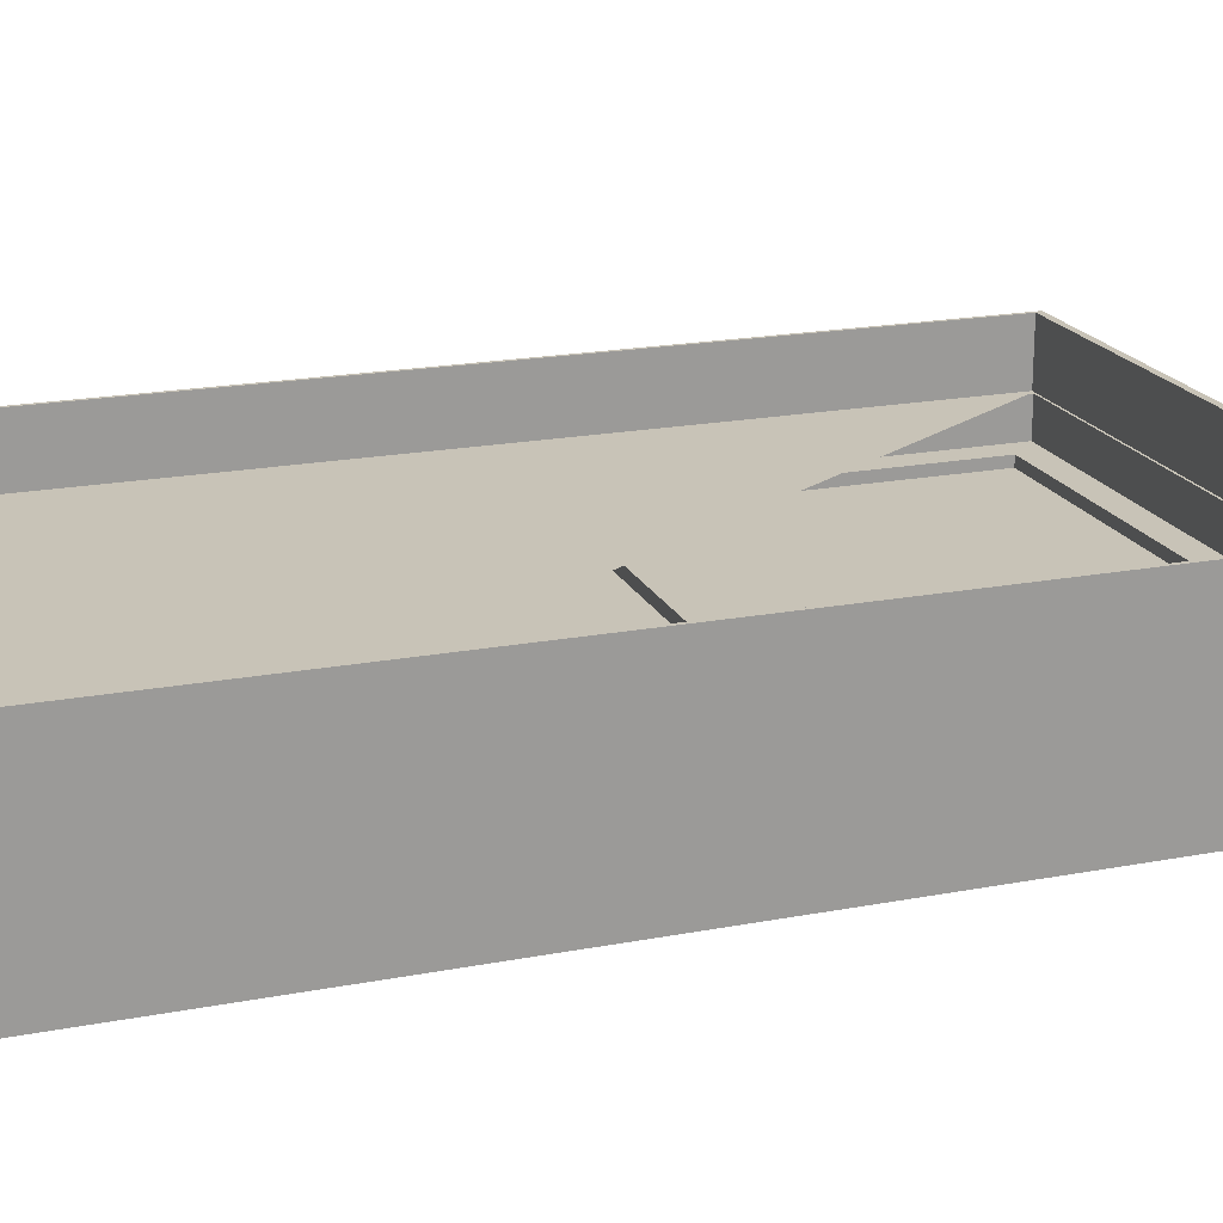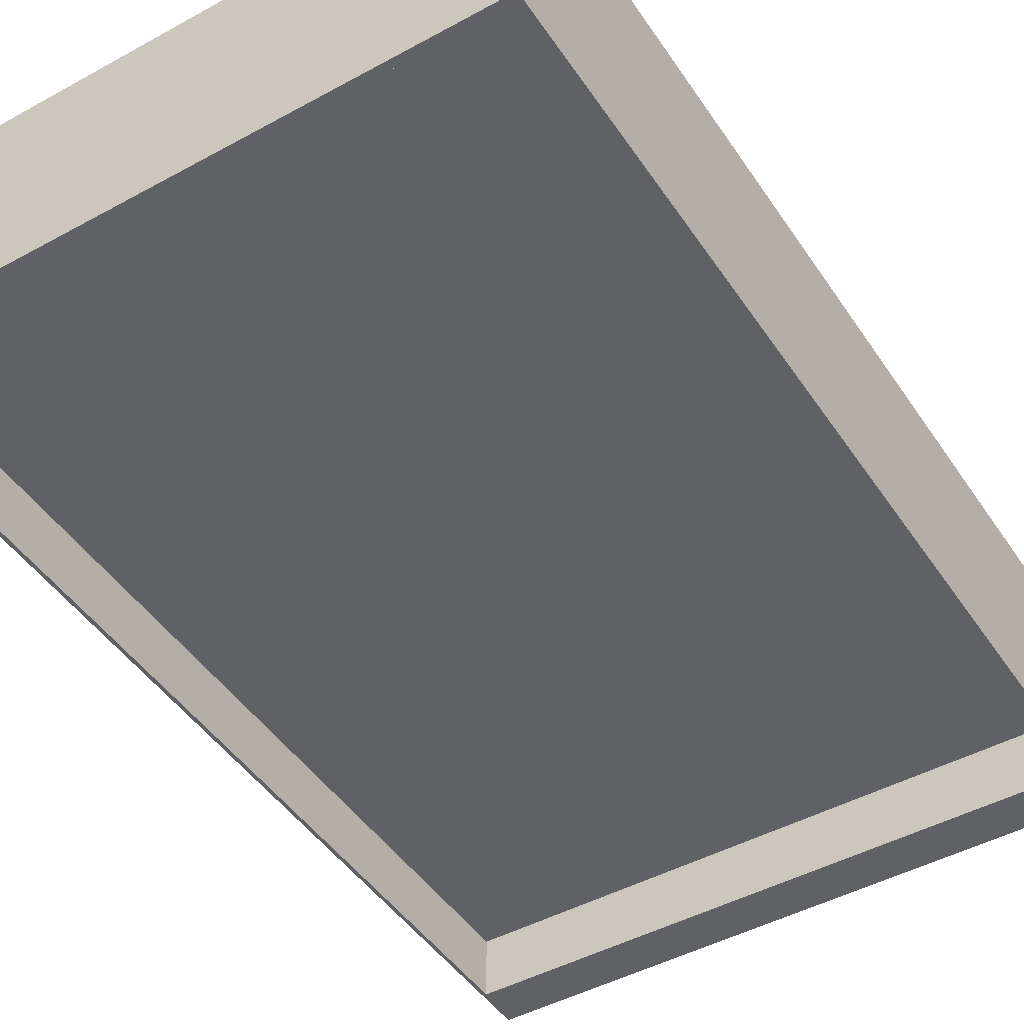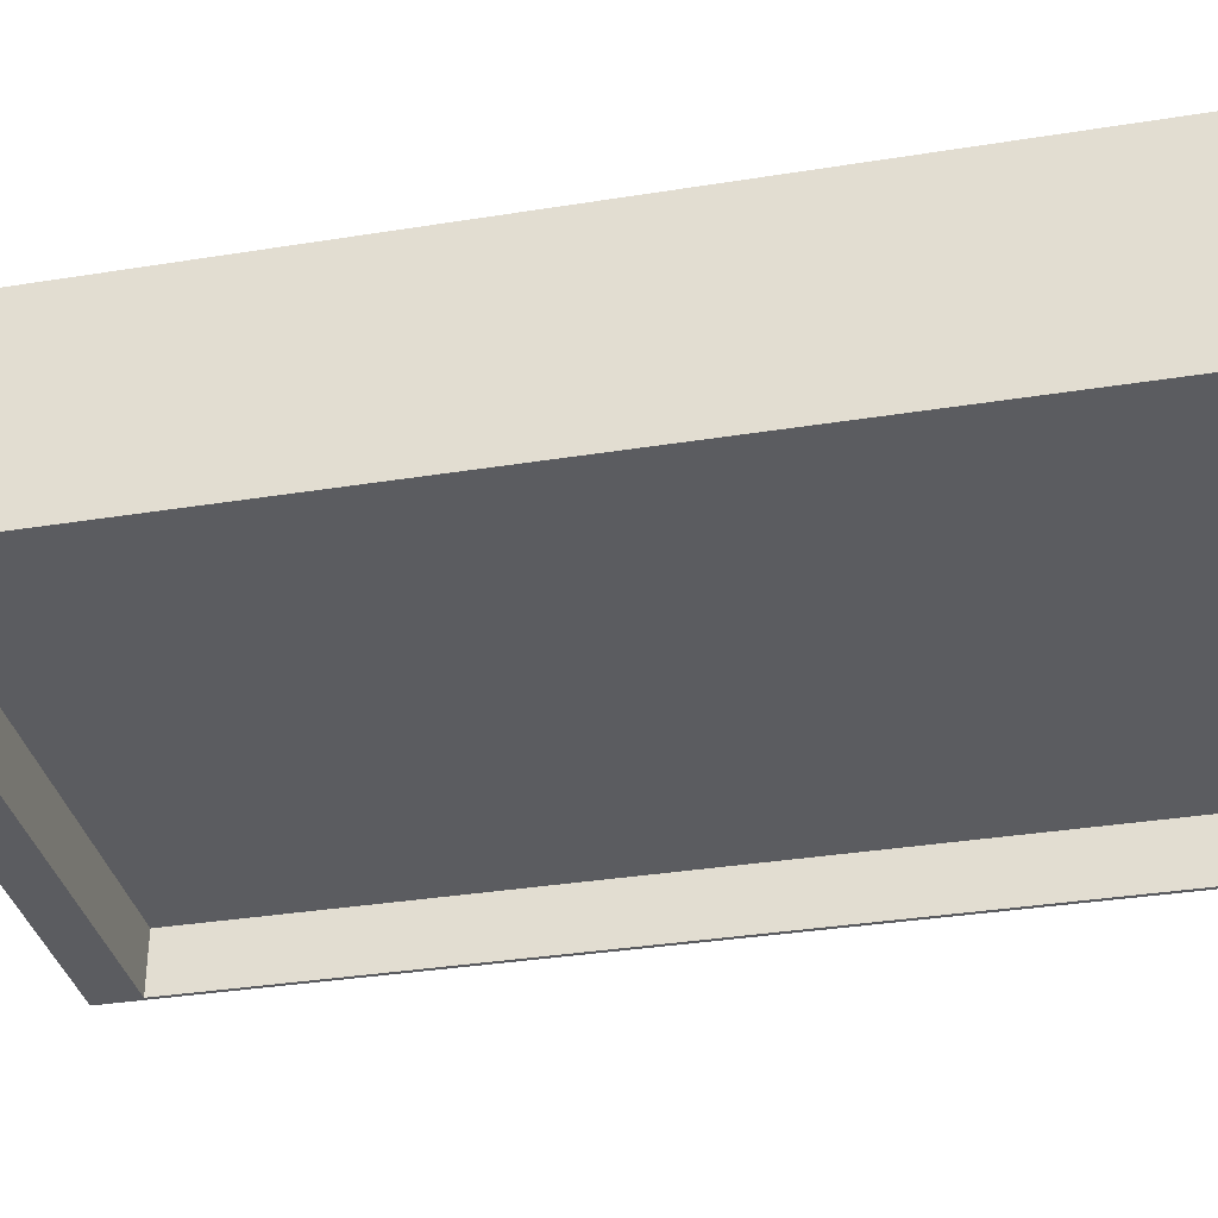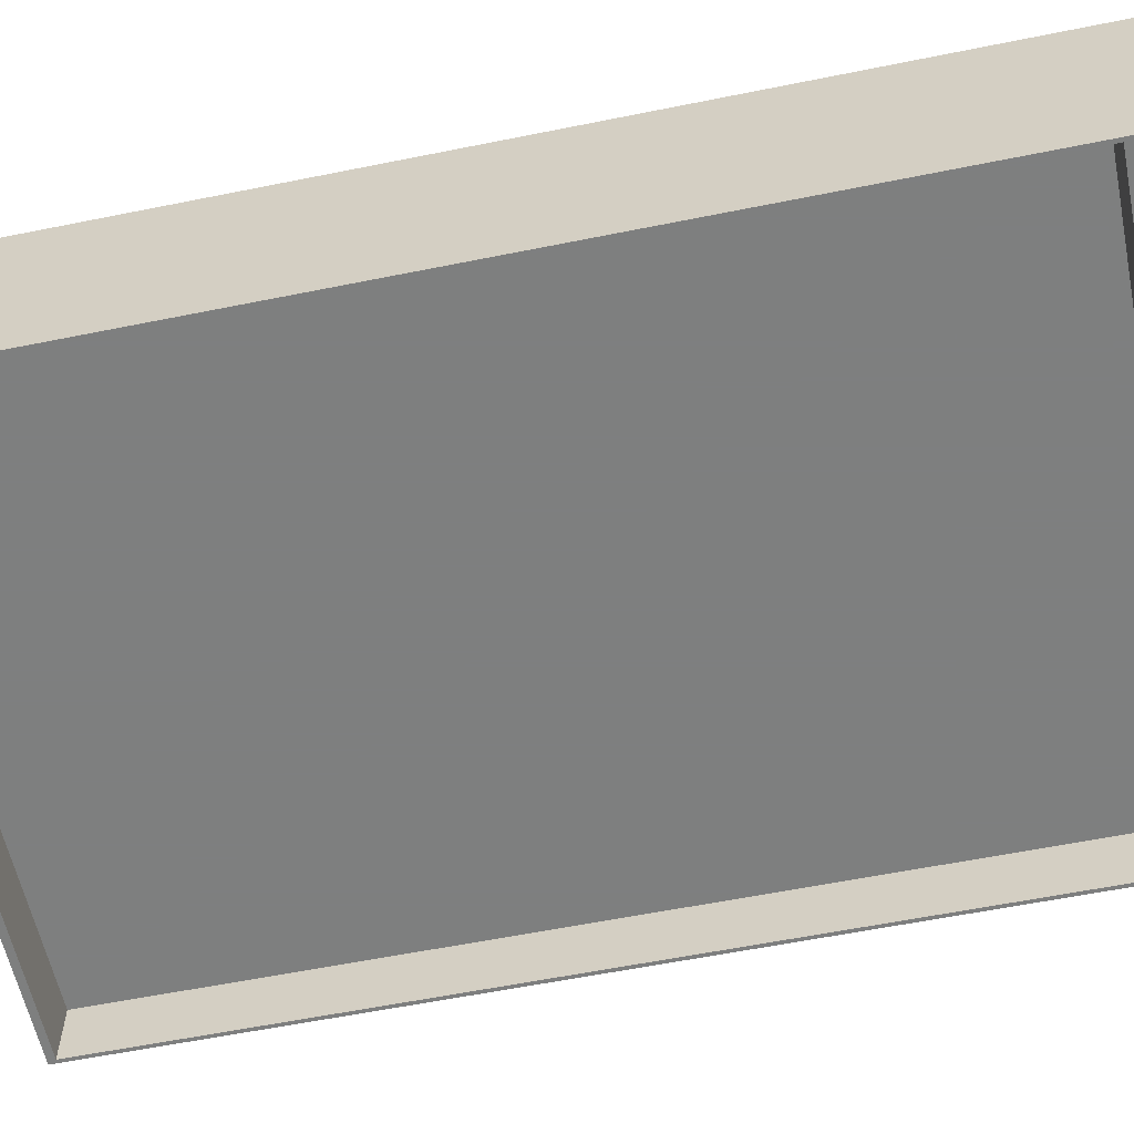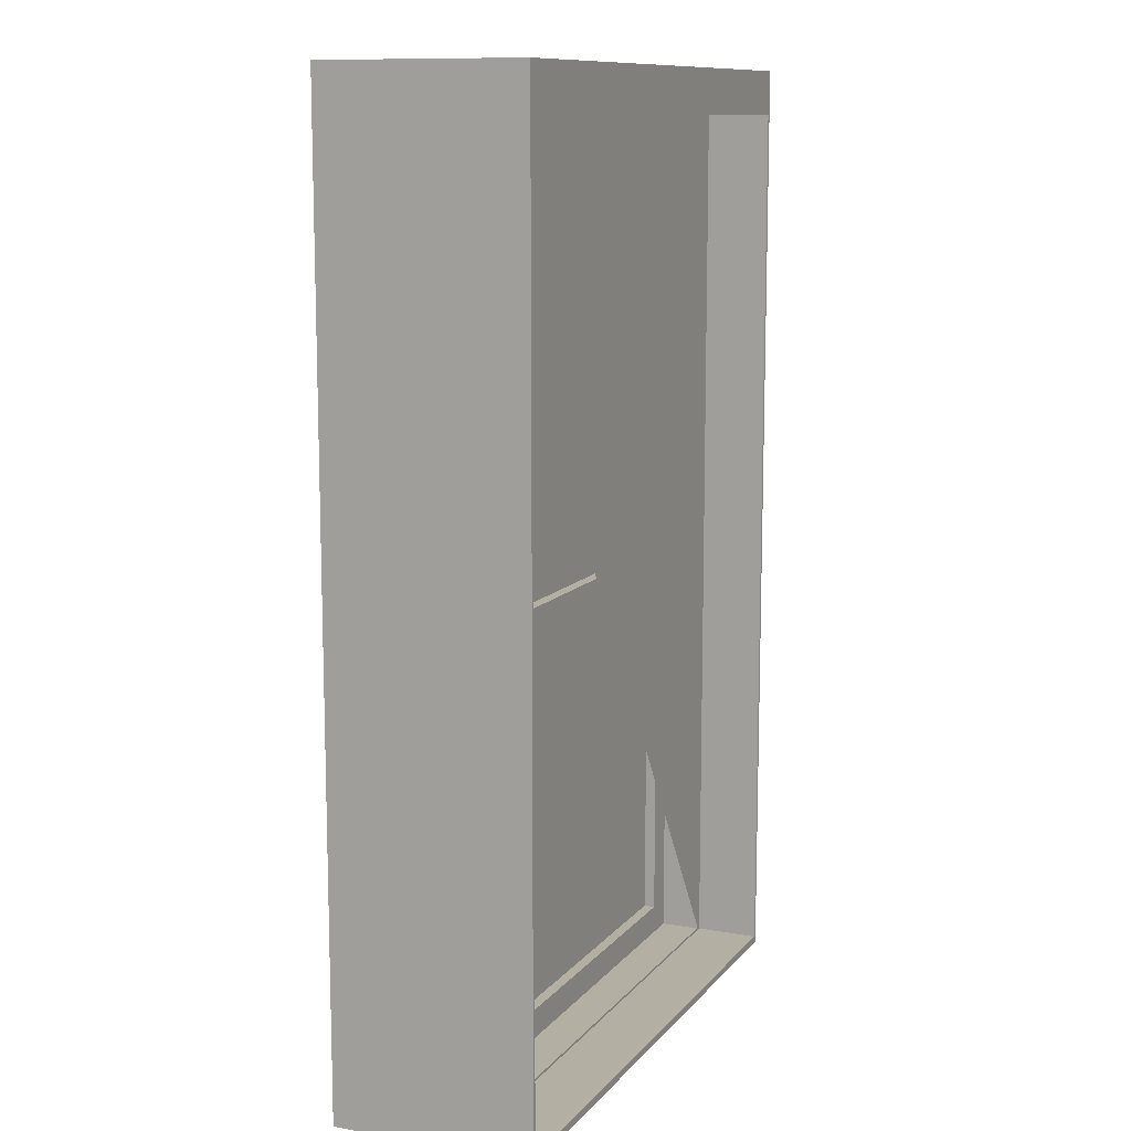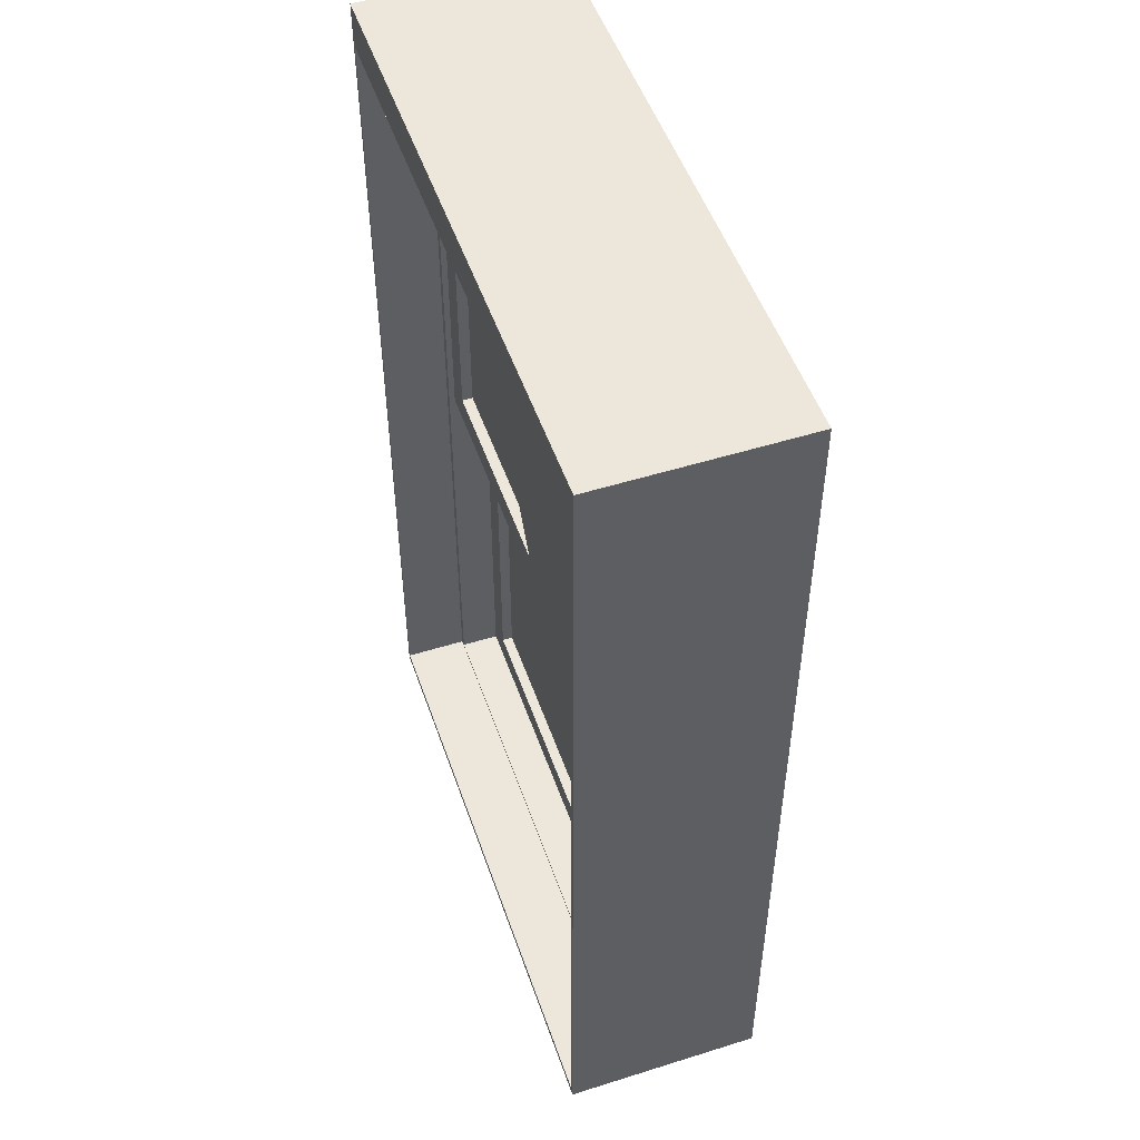
<metadata>
{"format":"obj","ext":"obj","renderer":"f3d","projection":"perspective","resolution":1024,"background":"white","views":[{"elev":19.6,"azim":-109.5,"up":"+Z"},{"elev":-46.5,"azim":32.0,"up":"+Z"},{"elev":-34.8,"azim":-77.9,"up":"+Z"},{"elev":-59.6,"azim":101.7,"up":"+Z"},{"elev":11.2,"azim":-66.5,"up":"+Y"},{"elev":50.9,"azim":71.1,"up":"+Y"}]}
</metadata>
<code>
g upperWindow
v 0.39 1.522 0.043
v -0.39 1.522 0.043
v 0.39 1.522 0.003
v -0.39 1.522 0.003
v 0.39 2.152 0.003
v 0.39 2.152 0.043
v -0.39 2.152 0.043
v -0.39 2.152 0.003
v 0.35 2.112 0.043
v -0.35 1.562 0.043
v 0.35 1.562 0.043
v 0.35 2.112 0.003
v -0.35 2.112 0.043
v -0.3405 1.562 0.003
v 0.35 1.562 0.003
v -0.35 1.562 0.003
v -0.35 2.112 0.003
f 6 1 3 5
f 9 12 15 11
f 8 4 2 7
f 8 7 6 5
f 11 15 14 16 10
f 5 3 15 12
f 13 17 12 9
f 2 4 3 1
f 6 7 13 9
f 17 13 10 16
f 7 2 10 13
f 9 11 1 6
f 2 1 11 10
f 12 17 8 5
f 16 4 8 17
f 16 14 15 3 4
g frame
v 0.405 2.218 -0.131
v 0.405 2.218 0.139
v -0.405 2.218 0.139
v -0.405 2.218 -0.131
v 0.4 2.158 -0.131
v 0.4 2.158 0.139
v 0.4 0.949 0.139
v 0.4 0.949 -0.131
v -0.4 2.158 0.139
v -0.4 0.949 0.139
v -0.4 2.158 -0.131
v -0.4 0.949 -0.131
v 0.405 0.9391 -0.131
v 0.405 0.9391 0.139
v -0.405 0.9391 0.139
v -0.405 0.9391 -0.131
v -0.112 0.9391 -0.131
f 19 18 21 20
f 25 29 27 24
f 28 26 27 29
f 26 28 22 23
f 25 24 23 22
f 19 31 30 18
f 21 33 32 20
f 19 20 26 23
f 31 32 33 34 30
f 31 19 23 24
f 29 33 21 28
f 26 20 32 27
f 24 27 32 31
f 21 18 22 28
f 22 18 30 25
f 29 25 30 34 33
g sweethome3d_opening_on_rail_1
v 0.39 0.952 -0.003
v -0.39 0.952 -0.003
v 0.39 0.952 -0.043
v -0.39 0.952 -0.043
v 0.39 1.582 -0.043
v 0.39 1.582 -0.003
v -0.39 1.582 -0.003
v -0.39 1.582 -0.043
v 0.35 1.542 -0.003
v -0.35 0.992 -0.003
v 0.35 0.992 -0.003
v 0.35 1.542 -0.043
v -0.35 1.542 -0.003
v 0.35 0.992 -0.043
v -0.35 0.992 -0.043
v -0.35 1.542 -0.043
f 42 41 40 39
f 40 35 37 39
f 42 38 36 41
f 35 45 44 36
f 49 44 45 48
f 48 46 39 37
f 36 38 37 35
f 50 46 43 47
f 38 42 50 49
f 43 46 48 45
f 50 47 44 49
f 41 47 43 40
f 49 48 37 38
f 39 46 50 42
f 36 44 47 41
f 45 35 40 43
g sweethome3d_window_pane_on_rail_1
v 0.355 0.992 -0.018
v -0.355 0.992 -0.018
v 0.355 0.992 -0.028
v -0.355 0.992 -0.028
v 0.355 1.542 -0.028
v 0.355 1.542 -0.018
v -0.355 1.542 -0.018
v -0.355 1.542 -0.028
f 52 54 53 51
f 57 52 51 56
f 55 53 54 58
f 58 54 52 57
f 56 51 53 55
f 58 57 56 55
g sweethome3d_unique_rail
v 0.4 0.9423 0.051
v -0.4 0.9423 0.051
v 0.4 0.9423 -0.049
v -0.4 0.9423 -0.049
v 0.4 2.162 -0.049
v 0.4 2.162 0.051
v -0.4 2.162 0.051
v -0.4 2.162 -0.049
v 0.39 0.9523 0.051
v 0.39 2.152 0.051
v -0.39 0.9523 0.051
v 0.39 2.152 -0.049
v -0.39 2.152 -0.049
v -0.39 2.152 0.051
v -0.39 0.9523 -0.049
v 0.39 0.9523 -0.049
f 72 71 70 68
f 66 62 60 65
f 64 63 66 65
f 61 63 64 59
f 61 59 60 62
f 65 60 69 72 64
f 59 64 72 68 67 69 60
f 74 70 63 61 73
f 74 67 68 70
f 67 74 73 69
f 70 71 73 61 62 66 63
f 72 69 73 71
g sweethome3d_window_pane
v 0.355 1.562 0.028
v -0.355 1.562 0.028
v 0.355 1.562 0.018
v -0.355 1.562 0.018
v 0.355 2.112 0.018
v 0.355 2.112 0.028
v -0.355 2.112 0.028
v -0.355 2.112 0.018
f 76 78 77 75
f 80 75 77 79
f 80 81 76 75
f 79 77 78 82
f 76 81 82 78
f 79 82 81 80

</code>
